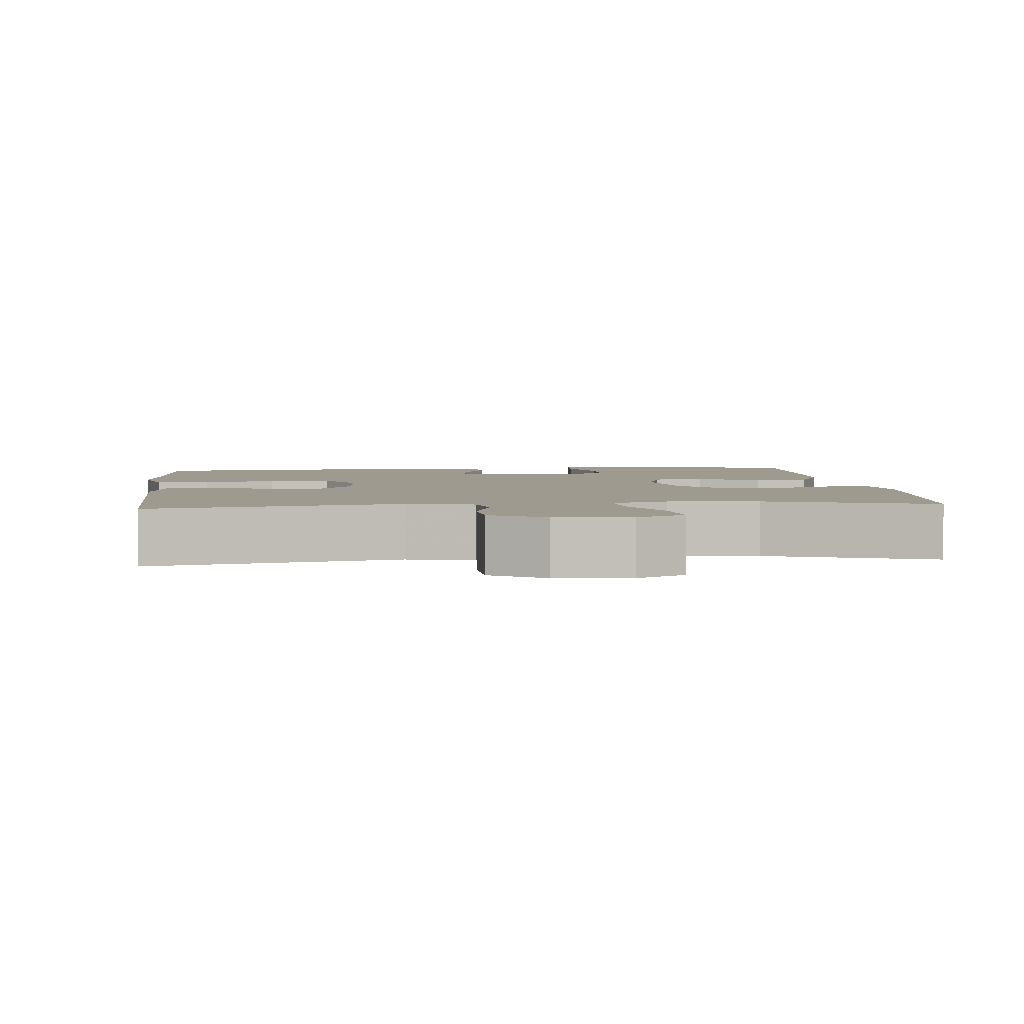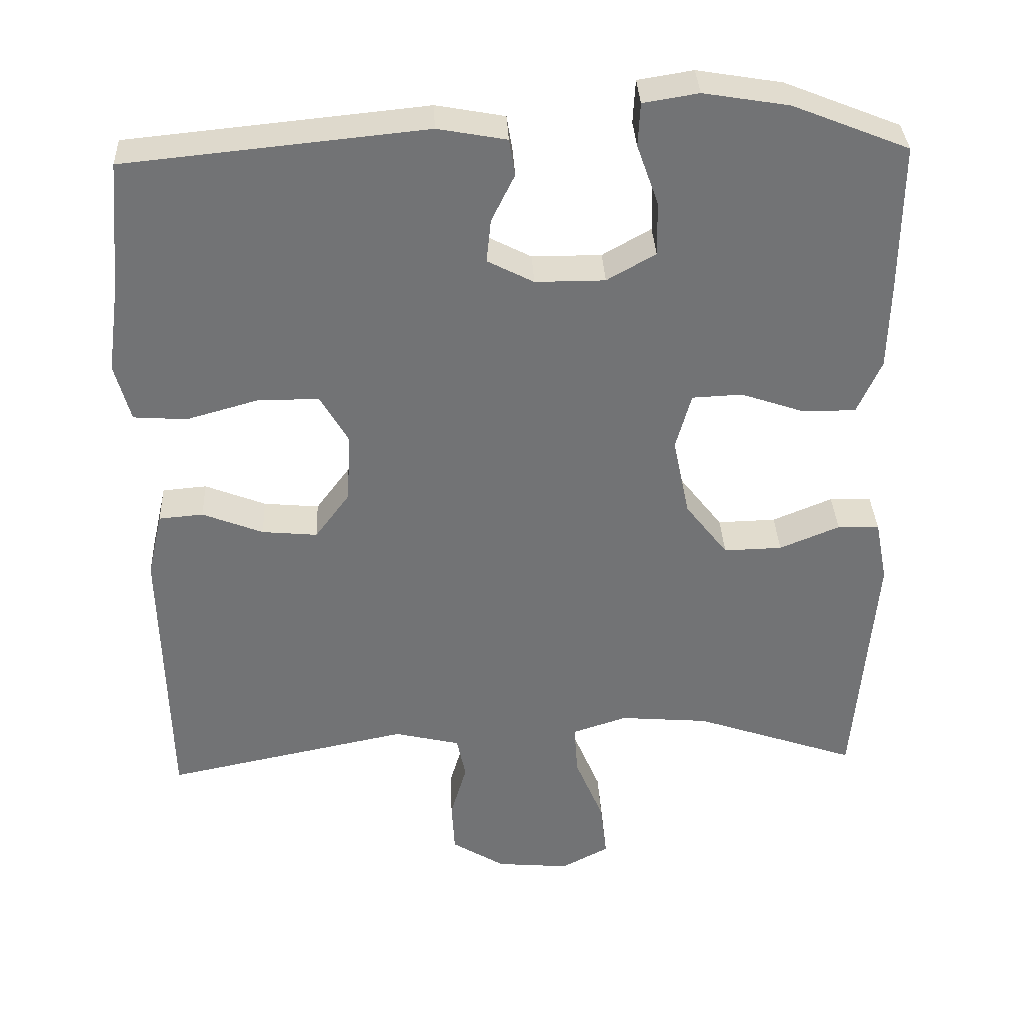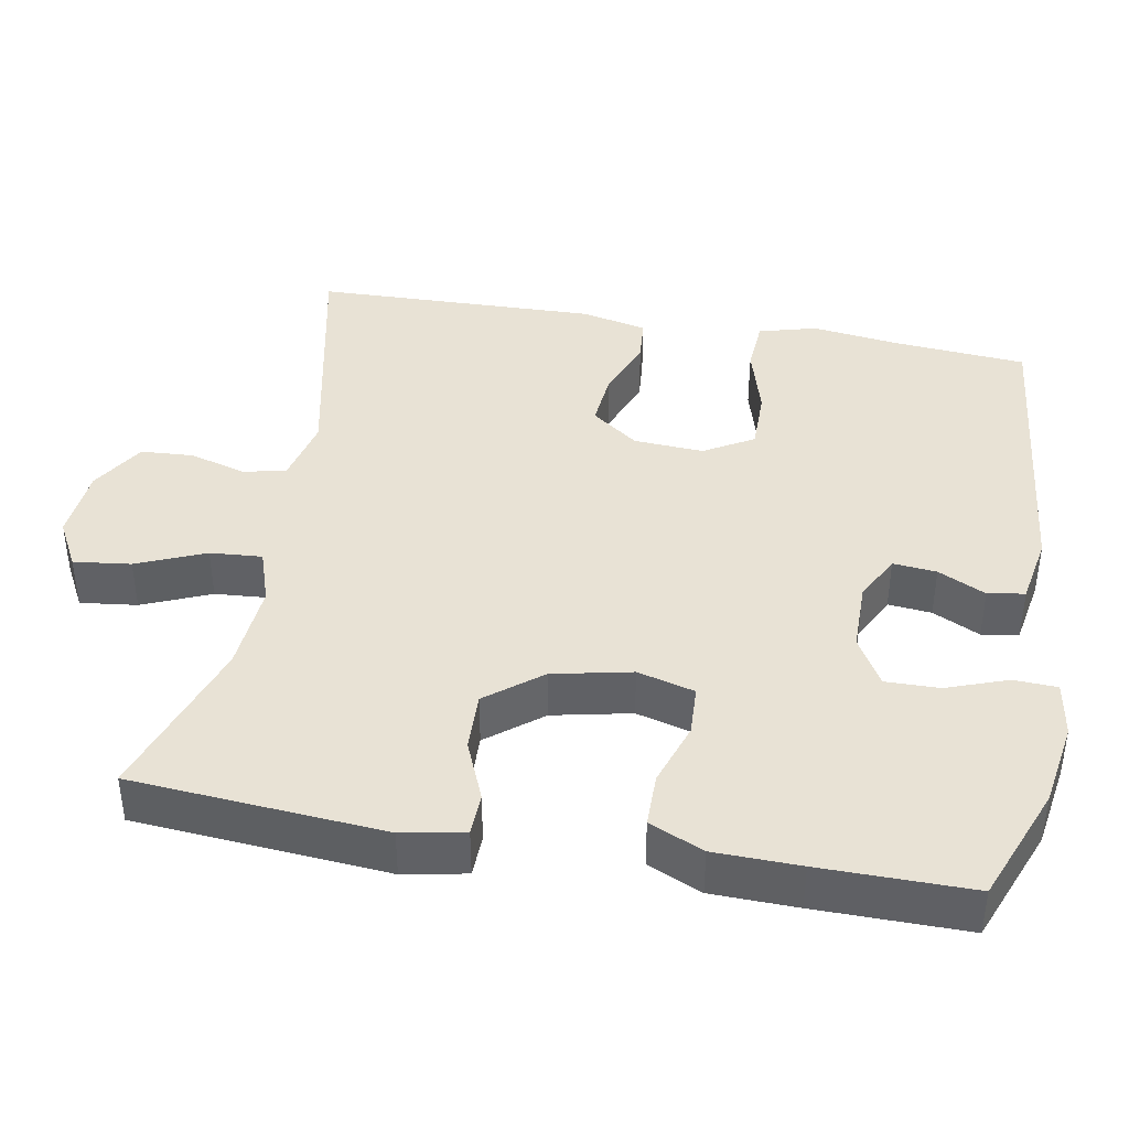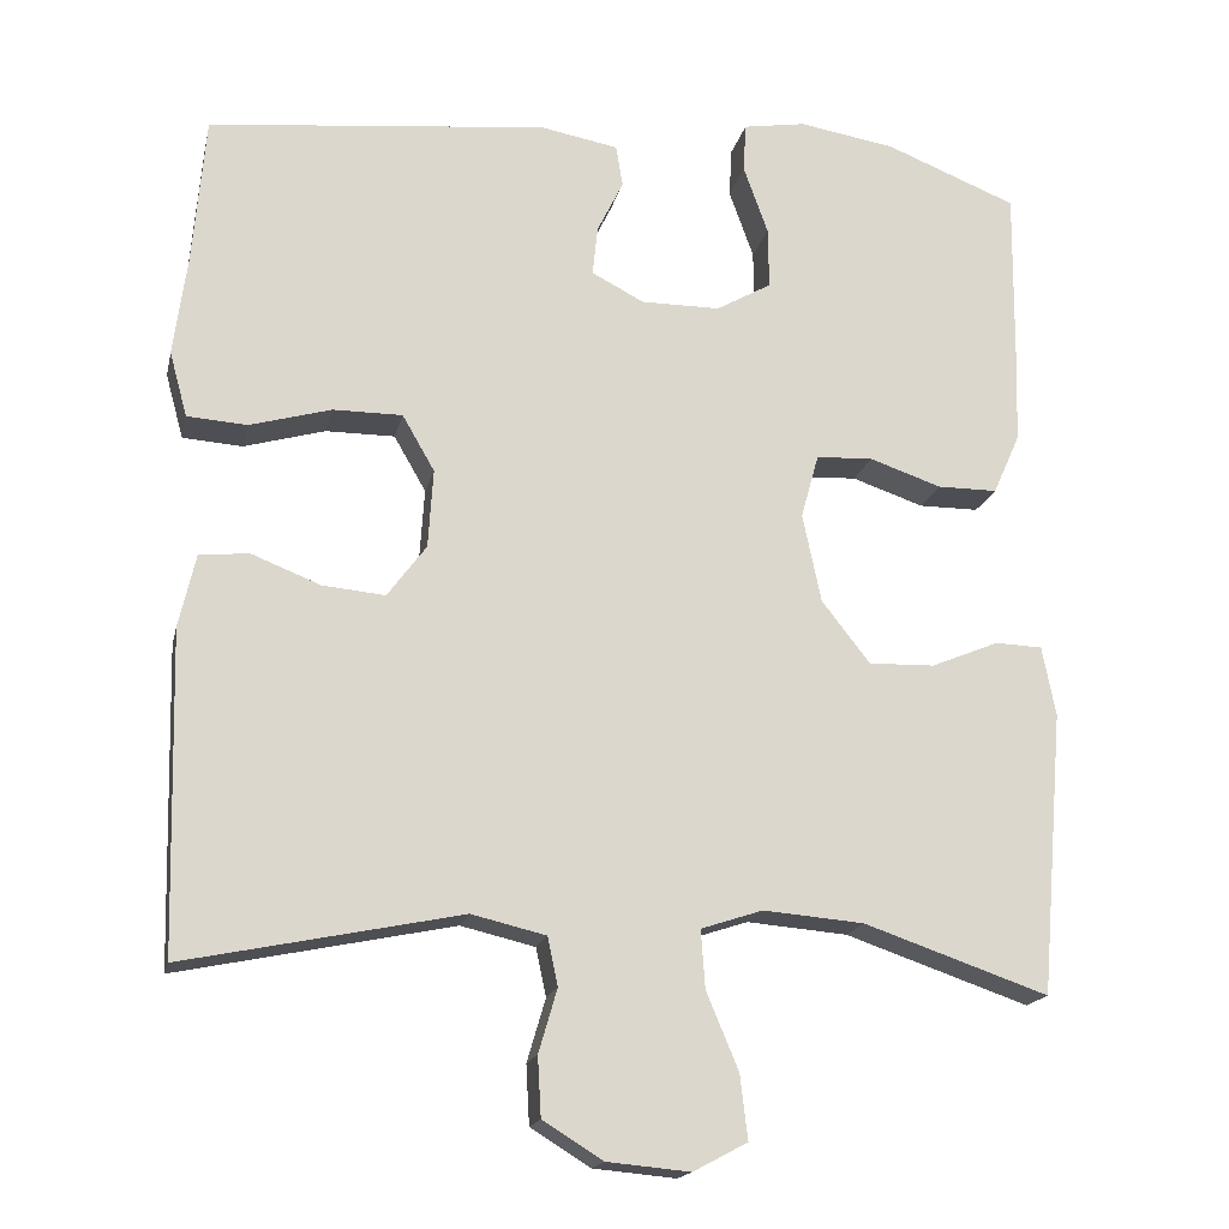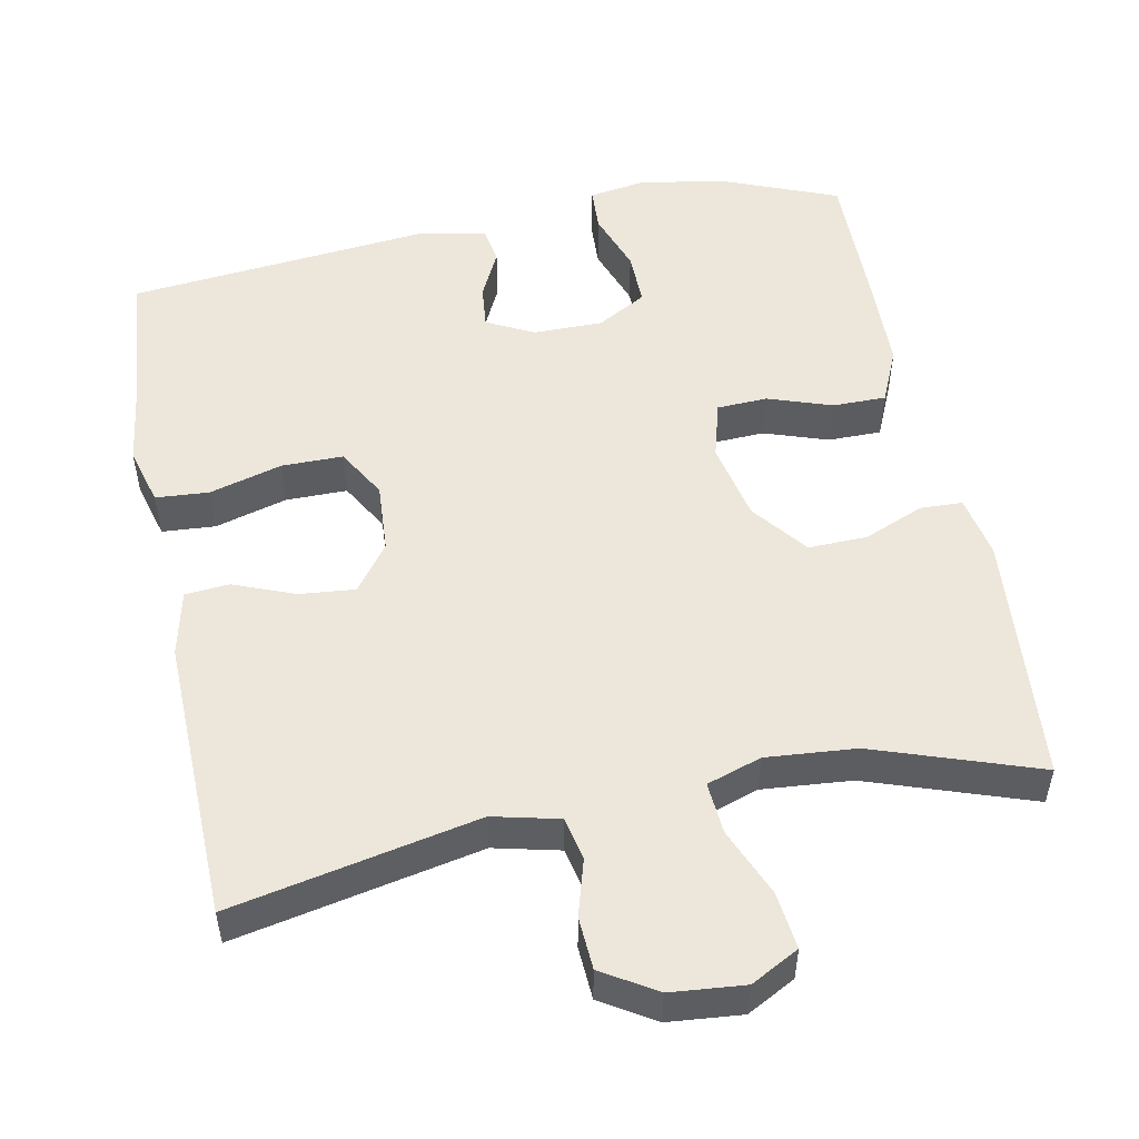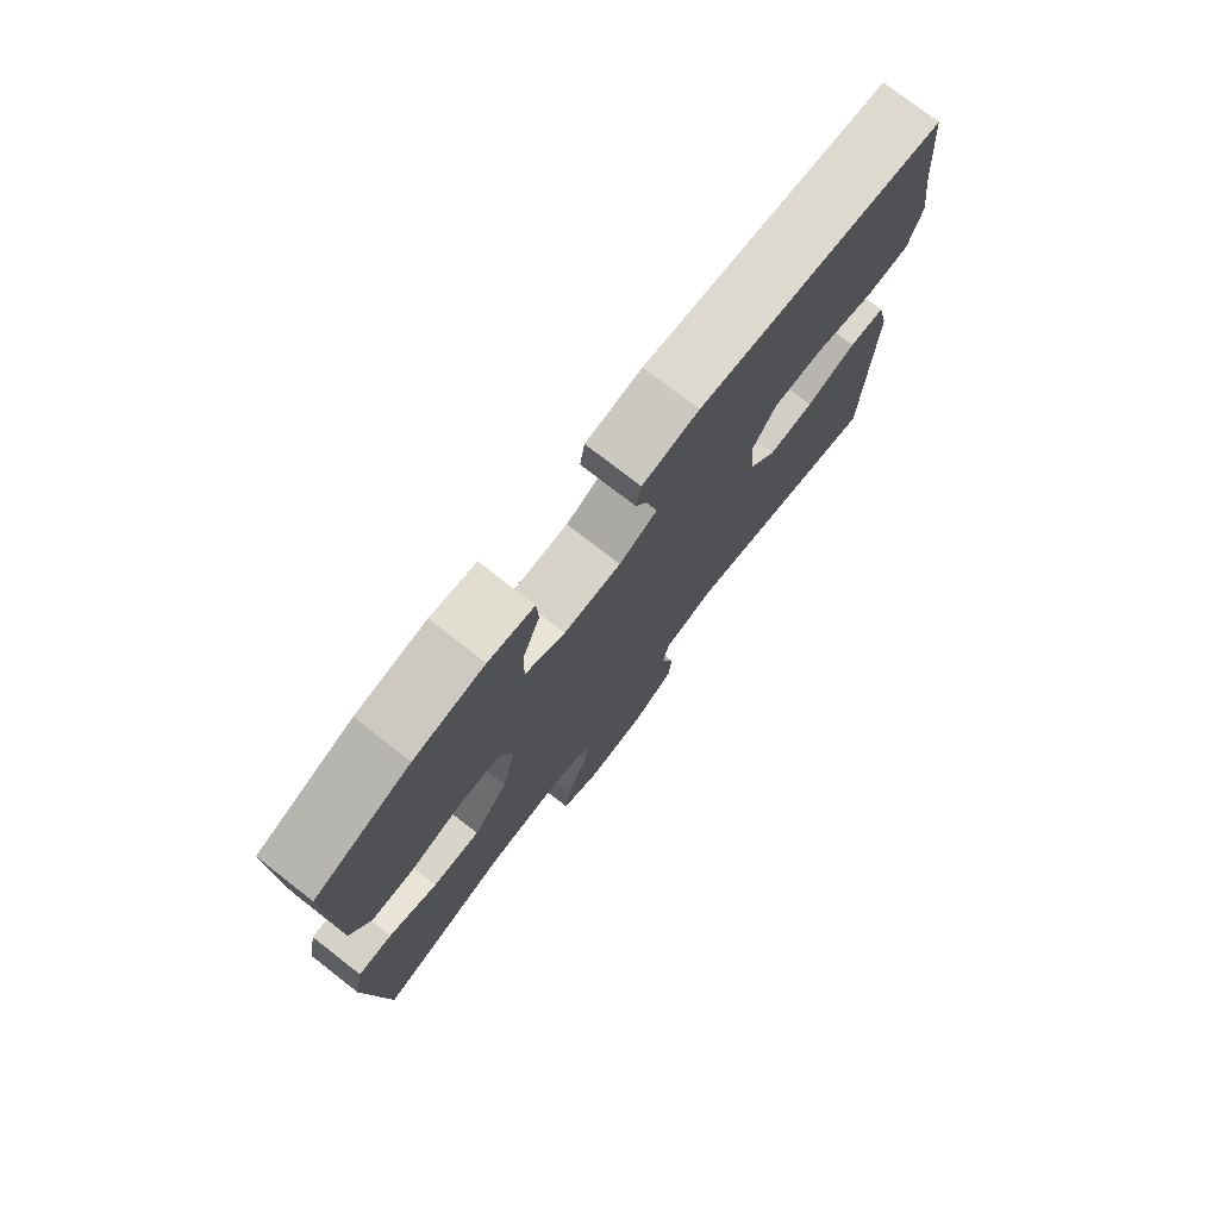
<metadata>
{"format":"obj","ext":"obj","renderer":"f3d","projection":"perspective","resolution":1024,"background":"white","views":[{"elev":3.7,"azim":174.4,"up":"+Y"},{"elev":34.4,"azim":177.4,"up":"+Z"},{"elev":40.9,"azim":-80.0,"up":"+Y"},{"elev":-17.4,"azim":167.8,"up":"+Z"},{"elev":52.0,"azim":168.8,"up":"+Y"},{"elev":76.6,"azim":-52.2,"up":"+Z"}]}
</metadata>
<code>
v -0.5 0.07 -0.5
v -0.528 0.07 -0.165
v -0.512 0.07 -0.082
v -0.456 0.07 -0.08
v -0.376 0.07 -0.113
v -0.298 0.07 -0.115
v -0.241 0.07 -0.042
v -0.219 0.07 0.063
v -0.24 0.07 0.139
v -0.307 0.07 0.142
v -0.392 0.07 0.113
v -0.463 0.07 0.113
v -0.495 0.07 0.185
v -0.498 0.07 0.299
v -0.5 0.07 0.5
v -0.345 0.07 0.562
v -0.231 0.07 0.581
v -0.157 0.07 0.569
v -0.154 0.07 0.511
v -0.183 0.07 0.43
v -0.184 0.07 0.358
v -0.119 0.07 0.321
v -0.026 0.07 0.321
v 0.036 0.07 0.353
v 0.03 0.07 0.411
v -0.001 0.07 0.474
v 0.007 0.07 0.523
v 0.099 0.07 0.54
v 0.5 0.07 0.5
v 0.515 0.07 0.324
v 0.531 0.07 0.206
v 0.51 0.07 0.129
v 0.439 0.07 0.124
v 0.343 0.07 0.151
v 0.261 0.07 0.151
v 0.223 0.07 0.085
v 0.229 0.07 -0.008
v 0.275 0.07 -0.07
v 0.349 0.07 -0.063
v 0.43 0.07 -0.031
v 0.489 0.07 -0.036
v 0.509 0.07 -0.123
v 0.5 0.07 -0.5
v 0.173 0.07 -0.433
v 0.085 0.07 -0.454
v 0.073 0.07 -0.511
v 0.095 0.07 -0.586
v 0.091 0.07 -0.656
v 0.02 0.07 -0.7
v -0.078 0.07 -0.709
v -0.142 0.07 -0.675
v -0.133 0.07 -0.599
v -0.095 0.07 -0.508
v -0.09 0.07 -0.439
v -0.163 0.07 -0.415
v -0.282 0.07 -0.425
v -0.5 0 -0.5
v -0.528 0 -0.165
v -0.512 0 -0.082
v -0.456 0 -0.08
v -0.376 0 -0.113
v -0.298 0 -0.115
v -0.241 0 -0.042
v -0.219 0 0.063
v -0.24 0 0.139
v -0.307 0 0.142
v -0.392 0 0.113
v -0.463 0 0.113
v -0.495 0 0.185
v -0.498 0 0.299
v -0.5 0 0.5
v -0.345 0 0.562
v -0.231 0 0.581
v -0.157 0 0.569
v -0.154 0 0.511
v -0.183 0 0.43
v -0.184 0 0.358
v -0.119 0 0.321
v -0.026 0 0.321
v 0.036 0 0.353
v 0.03 0 0.411
v -0.001 0 0.474
v 0.007 0 0.523
v 0.099 0 0.54
v 0.5 0 0.5
v 0.515 0 0.324
v 0.531 0 0.206
v 0.51 0 0.129
v 0.439 0 0.124
v 0.343 0 0.151
v 0.261 0 0.151
v 0.223 0 0.085
v 0.229 0 -0.008
v 0.275 0 -0.07
v 0.349 0 -0.063
v 0.43 0 -0.031
v 0.489 0 -0.036
v 0.509 0 -0.123
v 0.5 0 -0.5
v 0.173 0 -0.433
v 0.085 0 -0.454
v 0.073 0 -0.511
v 0.095 0 -0.586
v 0.091 0 -0.656
v 0.02 0 -0.7
v -0.078 0 -0.709
v -0.142 0 -0.675
v -0.133 0 -0.599
v -0.095 0 -0.508
v -0.09 0 -0.439
v -0.163 0 -0.415
v -0.282 0 -0.425
f 51 52 53
f 50 51 53
f 49 50 53
f 48 49 53
f 47 48 53
f 46 47 53
f 45 46 53 54
f 44 45 54 55
f 42 43 44
f 41 42 44
f 40 41 44
f 39 40 44
f 38 39 44 55
f 32 33 34
f 31 32 34
f 30 31 34
f 30 34 35
f 29 30 35
f 28 29 35
f 27 28 35
f 26 27 35
f 25 26 35
f 24 25 35 36
f 18 19 20
f 17 18 20
f 16 17 20
f 15 16 20
f 14 15 20
f 13 14 20
f 12 13 20
f 11 12 20
f 10 11 20
f 9 10 20 21
f 8 9 21 22
f 3 4 5
f 2 3 5
f 1 2 5
f 56 1 5
f 56 5 6
f 56 6 7
f 55 56 7
f 38 55 7
f 37 38 7
f 37 7 8
f 36 37 8
f 24 36 8
f 23 24 8
f 8 22 23
f 109 108 107
f 109 107 106
f 109 106 105
f 109 105 104
f 109 104 103
f 109 103 102
f 110 109 102 101
f 111 110 101 100
f 100 99 98
f 100 98 97
f 100 97 96
f 100 96 95
f 111 100 95 94
f 90 89 88
f 90 88 87
f 90 87 86
f 91 90 86
f 91 86 85
f 91 85 84
f 91 84 83
f 91 83 82
f 91 82 81
f 92 91 81 80
f 76 75 74
f 76 74 73
f 76 73 72
f 76 72 71
f 76 71 70
f 76 70 69
f 76 69 68
f 76 68 67
f 76 67 66
f 77 76 66 65
f 78 77 65 64
f 61 60 59
f 61 59 58
f 61 58 57
f 61 57 112
f 62 61 112
f 63 62 112
f 63 112 111
f 63 111 94
f 63 94 93
f 64 63 93
f 64 93 92
f 64 92 80
f 64 80 79
f 79 78 64
f 1 57 58 2
f 2 58 59 3
f 3 59 60 4
f 4 60 61 5
f 5 61 62 6
f 6 62 63 7
f 7 63 64 8
f 8 64 65 9
f 9 65 66 10
f 10 66 67 11
f 11 67 68 12
f 12 68 69 13
f 13 69 70 14
f 14 70 71 15
f 15 71 72 16
f 16 72 73 17
f 17 73 74 18
f 18 74 75 19
f 19 75 76 20
f 20 76 77 21
f 21 77 78 22
f 22 78 79 23
f 23 79 80 24
f 24 80 81 25
f 25 81 82 26
f 26 82 83 27
f 27 83 84 28
f 28 84 85 29
f 29 85 86 30
f 30 86 87 31
f 31 87 88 32
f 32 88 89 33
f 33 89 90 34
f 34 90 91 35
f 35 91 92 36
f 36 92 93 37
f 37 93 94 38
f 38 94 95 39
f 39 95 96 40
f 40 96 97 41
f 41 97 98 42
f 42 98 99 43
f 43 99 100 44
f 44 100 101 45
f 45 101 102 46
f 46 102 103 47
f 47 103 104 48
f 48 104 105 49
f 49 105 106 50
f 50 106 107 51
f 51 107 108 52
f 52 108 109 53
f 53 109 110 54
f 54 110 111 55
f 55 111 112 56
f 56 112 57 1

</code>
